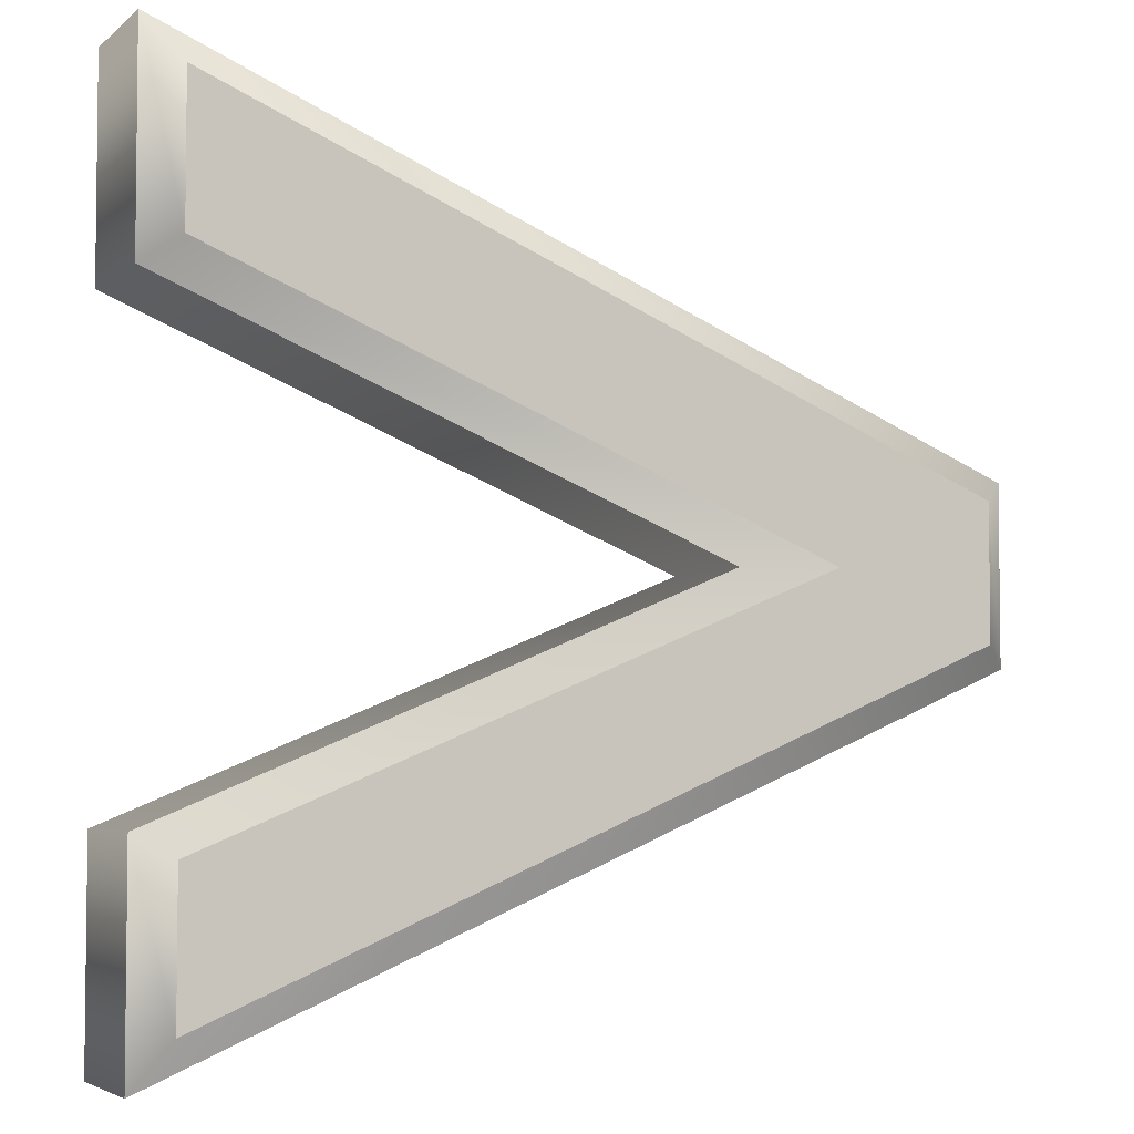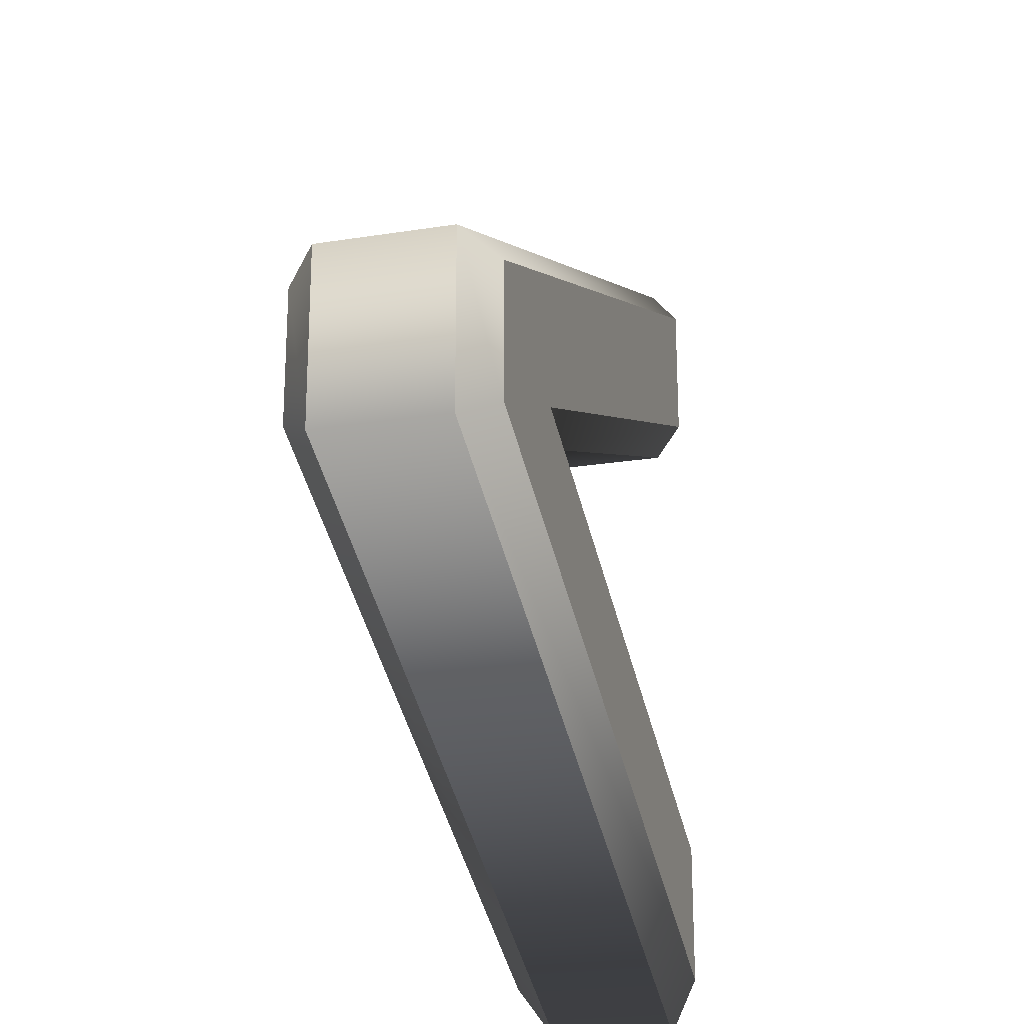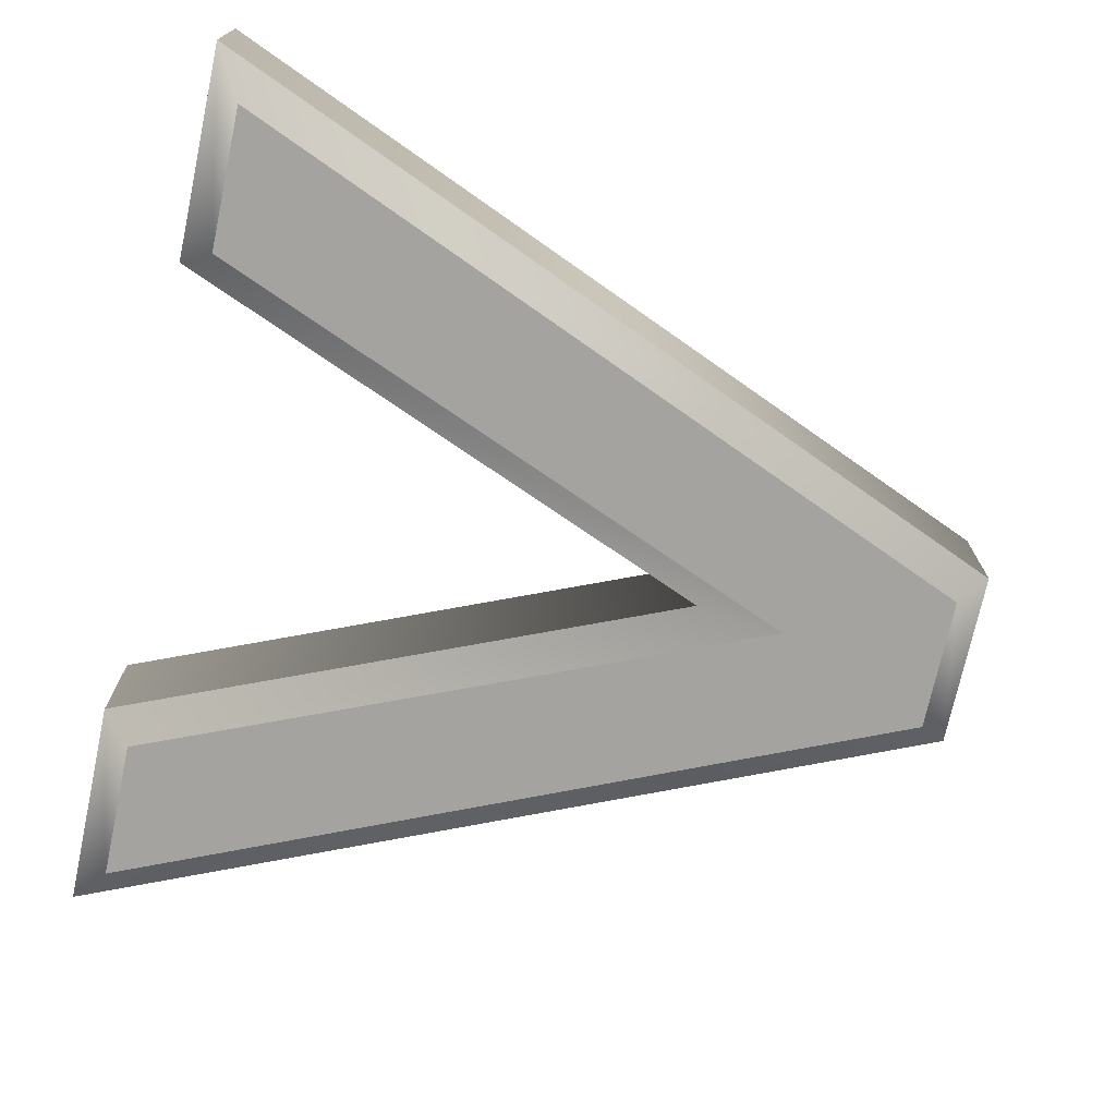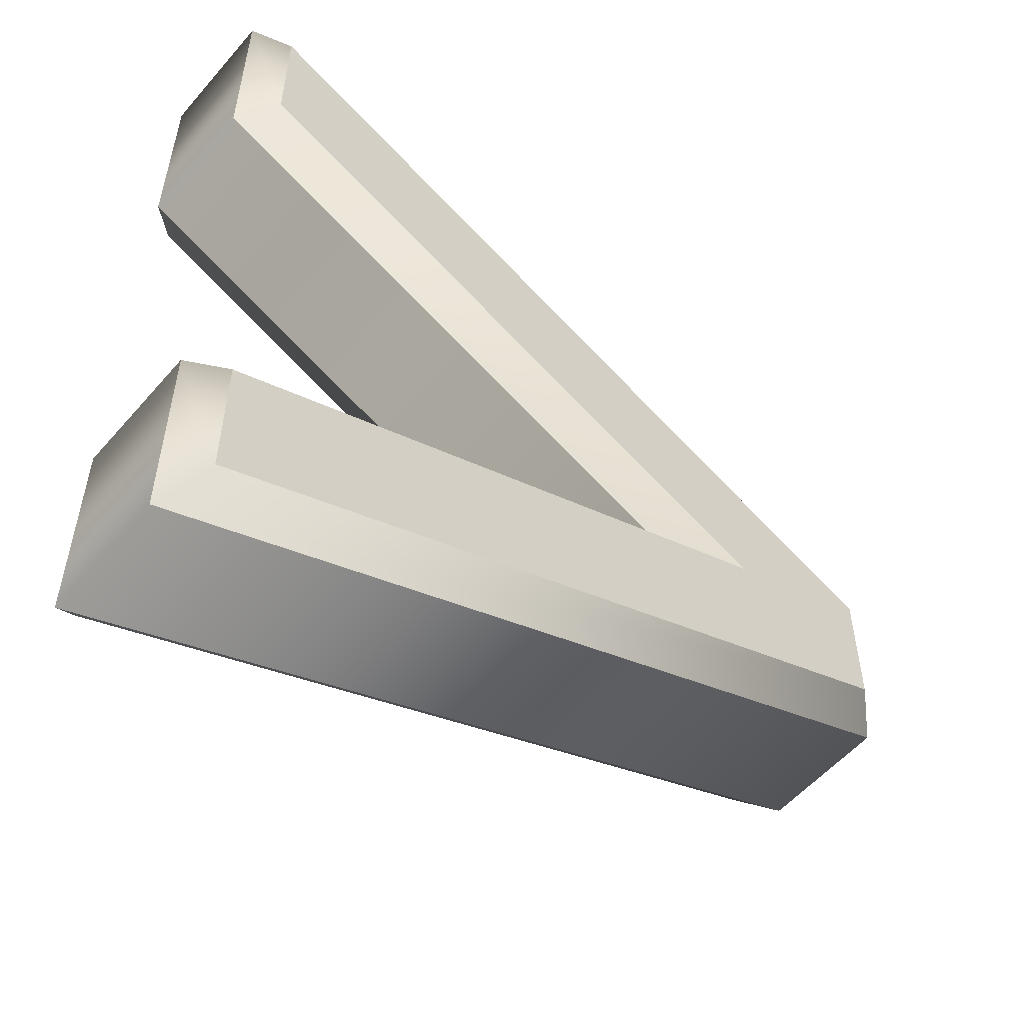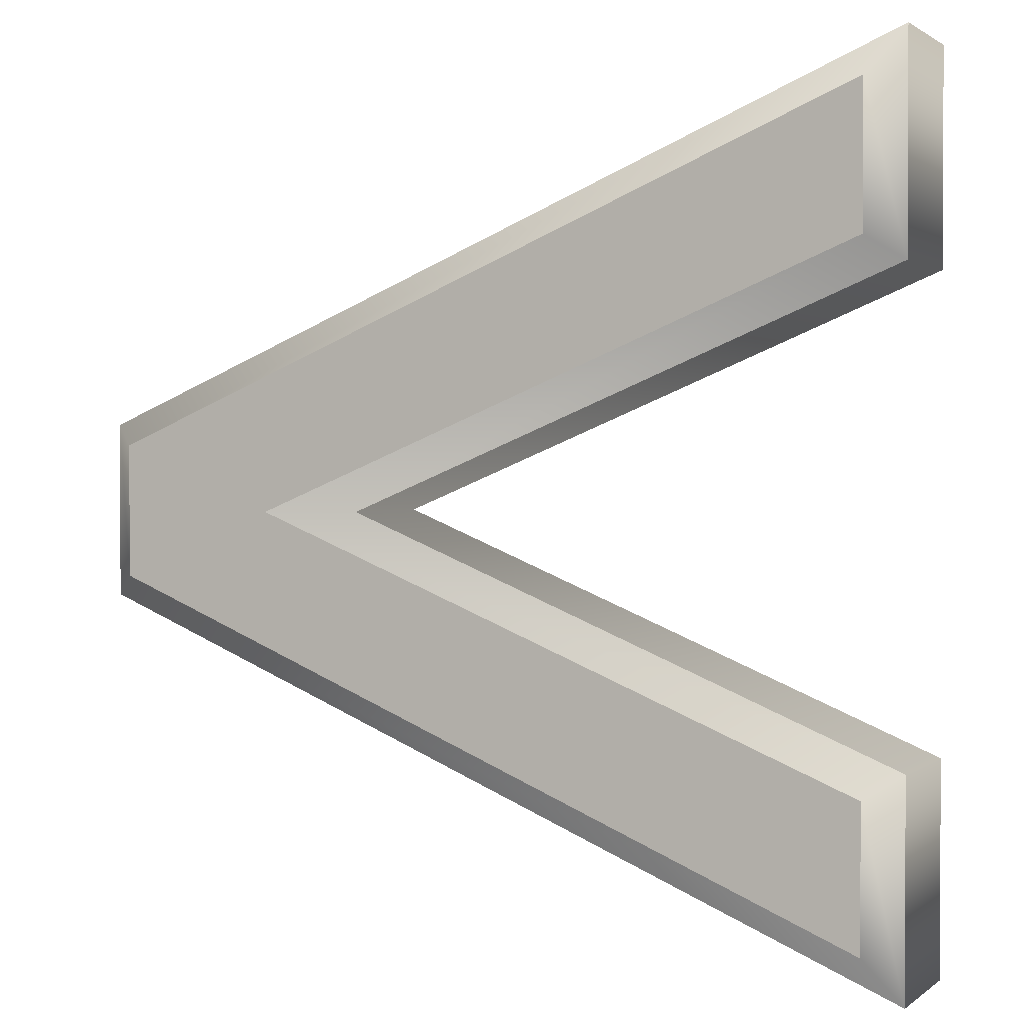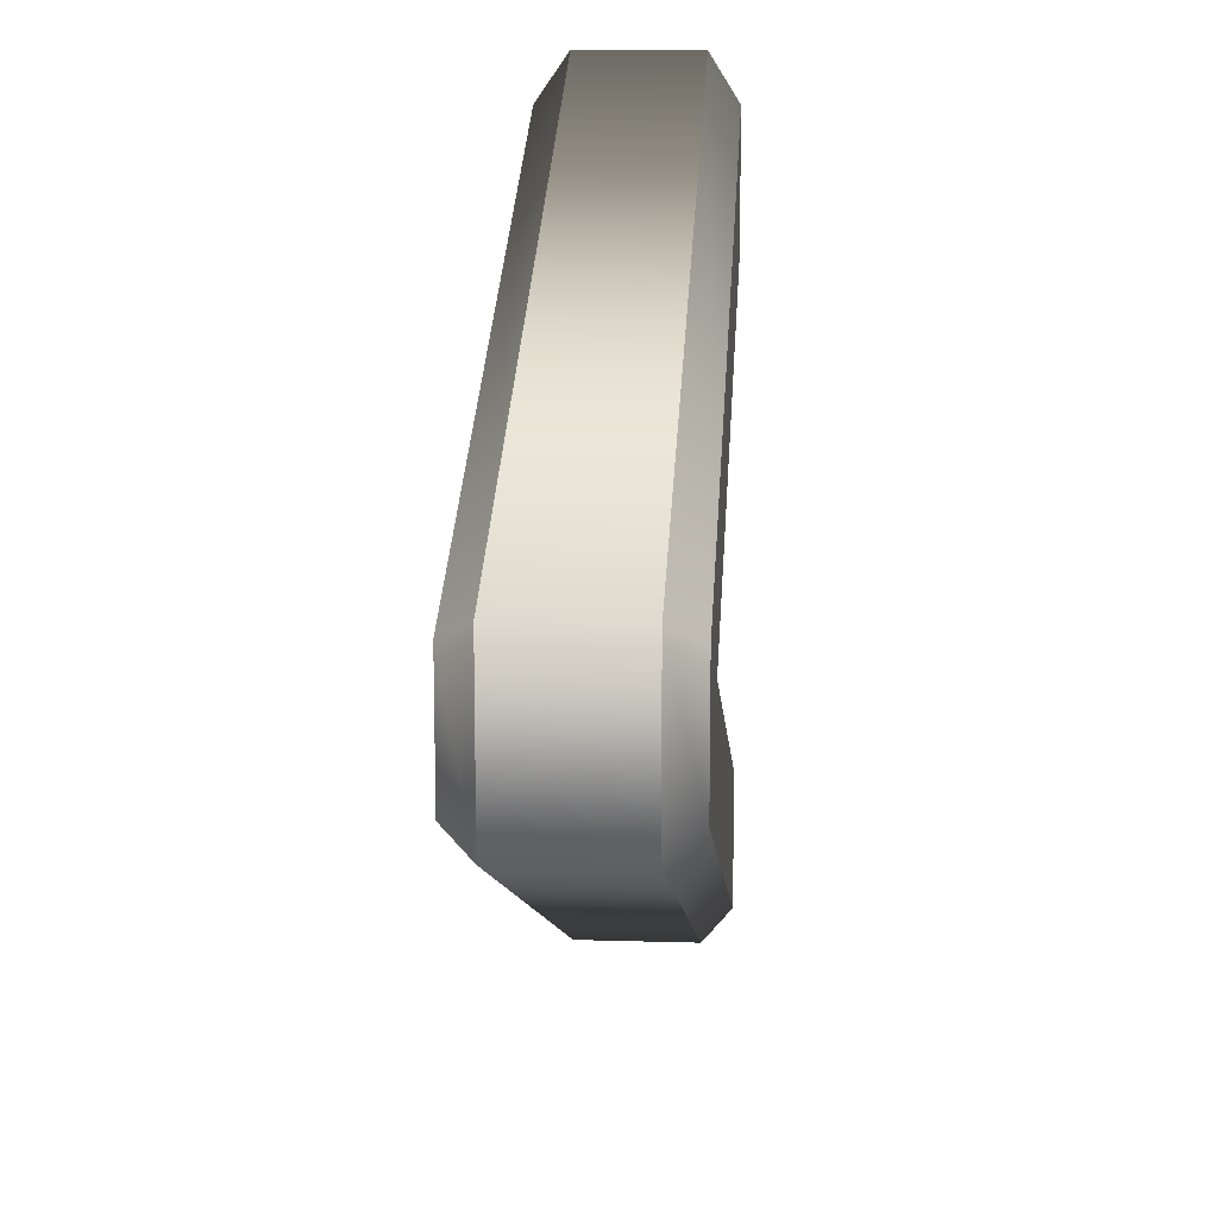
<metadata>
{"format":"obj","ext":"obj","renderer":"f3d","projection":"perspective","resolution":1024,"background":"white","views":[{"elev":-4.4,"azim":-24.4,"up":"+Y"},{"elev":-22.8,"azim":105.2,"up":"+Y"},{"elev":-72.8,"azim":-12.1,"up":"+Z"},{"elev":-55.0,"azim":-40.0,"up":"+Y"},{"elev":1.3,"azim":-156.0,"up":"+Y"},{"elev":13.2,"azim":93.9,"up":"+Y"}]}
</metadata>
<code>
o Text_CUText.975
v 0.055 -0.198 -0.06
v 0.431 -0.354 -0.06
v 0.055 -0.51 -0.06
v 0.055 -0.597 -0.06
v 0.529 -0.395 -0.06
v 0.529 -0.313 -0.06
v 0.055 -0.111 -0.06
v 0.055 -0.198 0.06
v 0.431 -0.354 0.06
v 0.055 -0.51 0.06
v 0.055 -0.597 0.06
v 0.529 -0.395 0.06
v 0.529 -0.313 0.06
v 0.055 -0.111 0.06
v 0.055 -0.198 0.06
v 0.035 -0.2114 0.04
v 0.431 -0.354 0.06
v 0.3788 -0.354 0.04
v 0.055 -0.51 0.06
v 0.035 -0.4966 0.04
v 0.055 -0.597 0.06
v 0.035 -0.6273 0.04
v 0.529 -0.395 0.06
v 0.549 -0.4082 0.04
v 0.529 -0.313 0.06
v 0.549 -0.2998 0.04
v 0.055 -0.111 0.06
v 0.035 -0.08074 0.04
v 0.035 -0.2114 0.04
v 0.035 -0.2114 -0.04
v 0.3788 -0.354 0.04
v 0.3788 -0.354 -0.04
v 0.035 -0.4966 0.04
v 0.035 -0.4966 -0.04
v 0.035 -0.6273 0.04
v 0.035 -0.6273 -0.04
v 0.549 -0.4082 0.04
v 0.549 -0.4082 -0.04
v 0.549 -0.2998 0.04
v 0.549 -0.2998 -0.04
v 0.035 -0.08074 0.04
v 0.035 -0.08074 -0.04
v 0.035 -0.2114 -0.04
v 0.055 -0.198 -0.06
v 0.3788 -0.354 -0.04
v 0.431 -0.354 -0.06
v 0.035 -0.4966 -0.04
v 0.055 -0.51 -0.06
v 0.035 -0.6273 -0.04
v 0.055 -0.597 -0.06
v 0.549 -0.4082 -0.04
v 0.529 -0.395 -0.06
v 0.549 -0.2998 -0.04
v 0.529 -0.313 -0.06
v 0.035 -0.08074 -0.04
v 0.055 -0.111 -0.06
f 3 5 4
f 2 5 3
f 2 6 5
f 1 6 2
f 1 7 6
f 12 10 11
f 12 9 10
f 13 9 12
f 13 8 9
f 14 8 13
f 16 18 17 15
f 18 20 19 17
f 20 22 21 19
f 22 24 23 21
f 24 26 25 23
f 26 28 27 25
f 28 16 15 27
f 30 32 31 29
f 32 34 33 31
f 34 36 35 33
f 36 38 37 35
f 38 40 39 37
f 40 42 41 39
f 42 30 29 41
f 44 46 45 43
f 46 48 47 45
f 48 50 49 47
f 50 52 51 49
f 52 54 53 51
f 54 56 55 53
f 56 44 43 55

</code>
